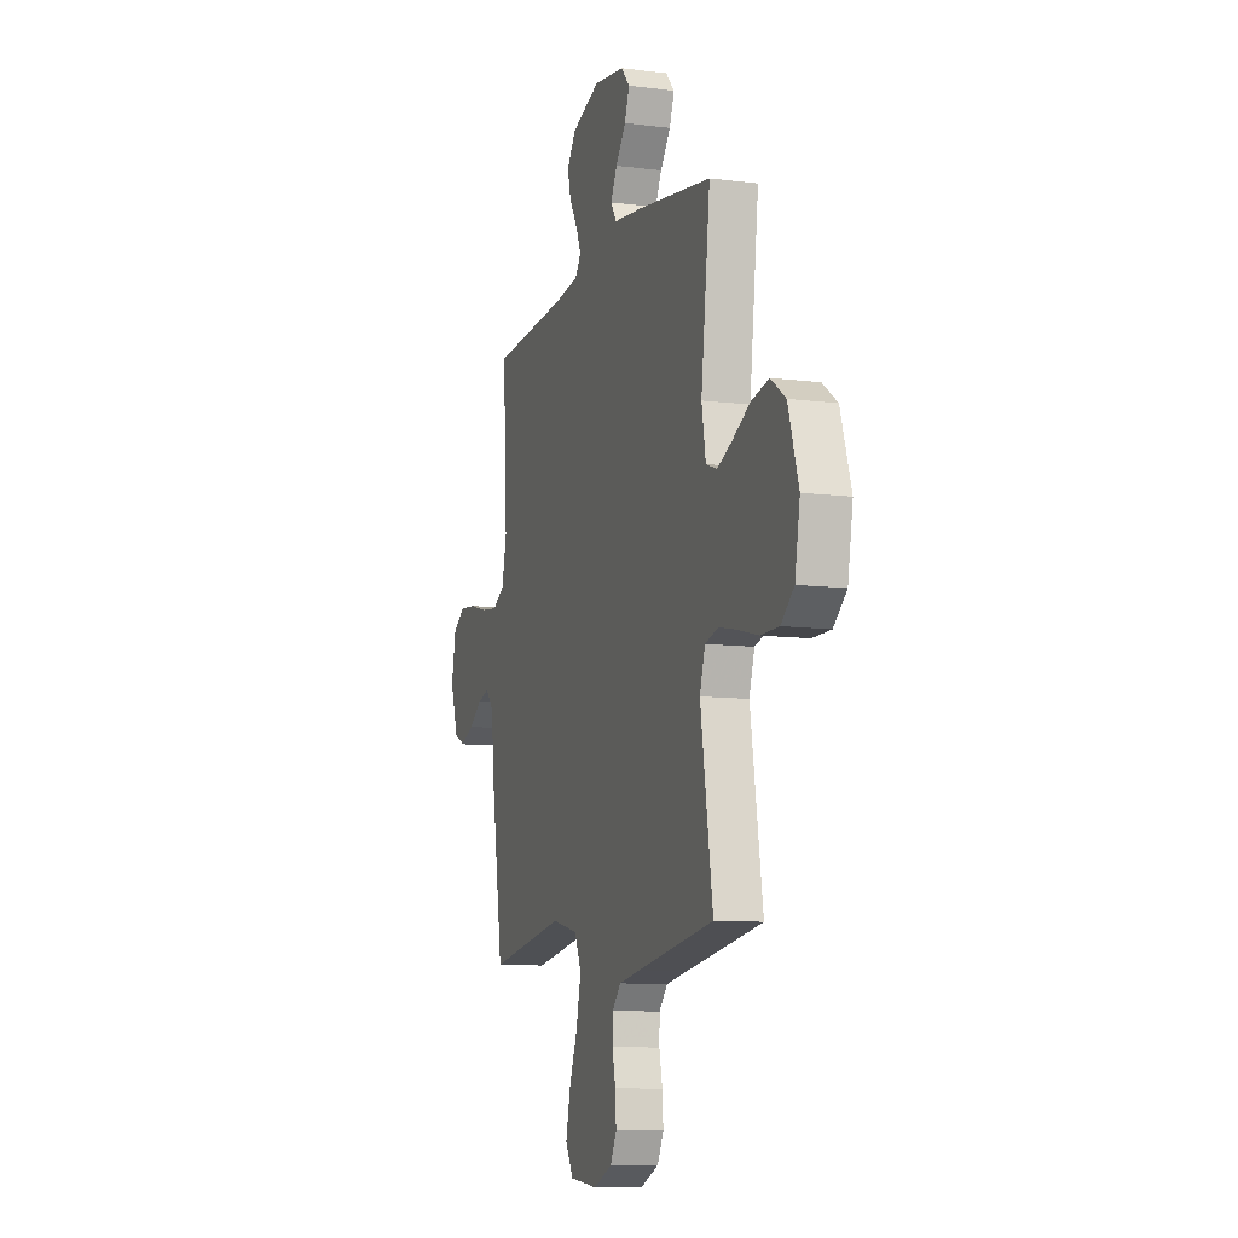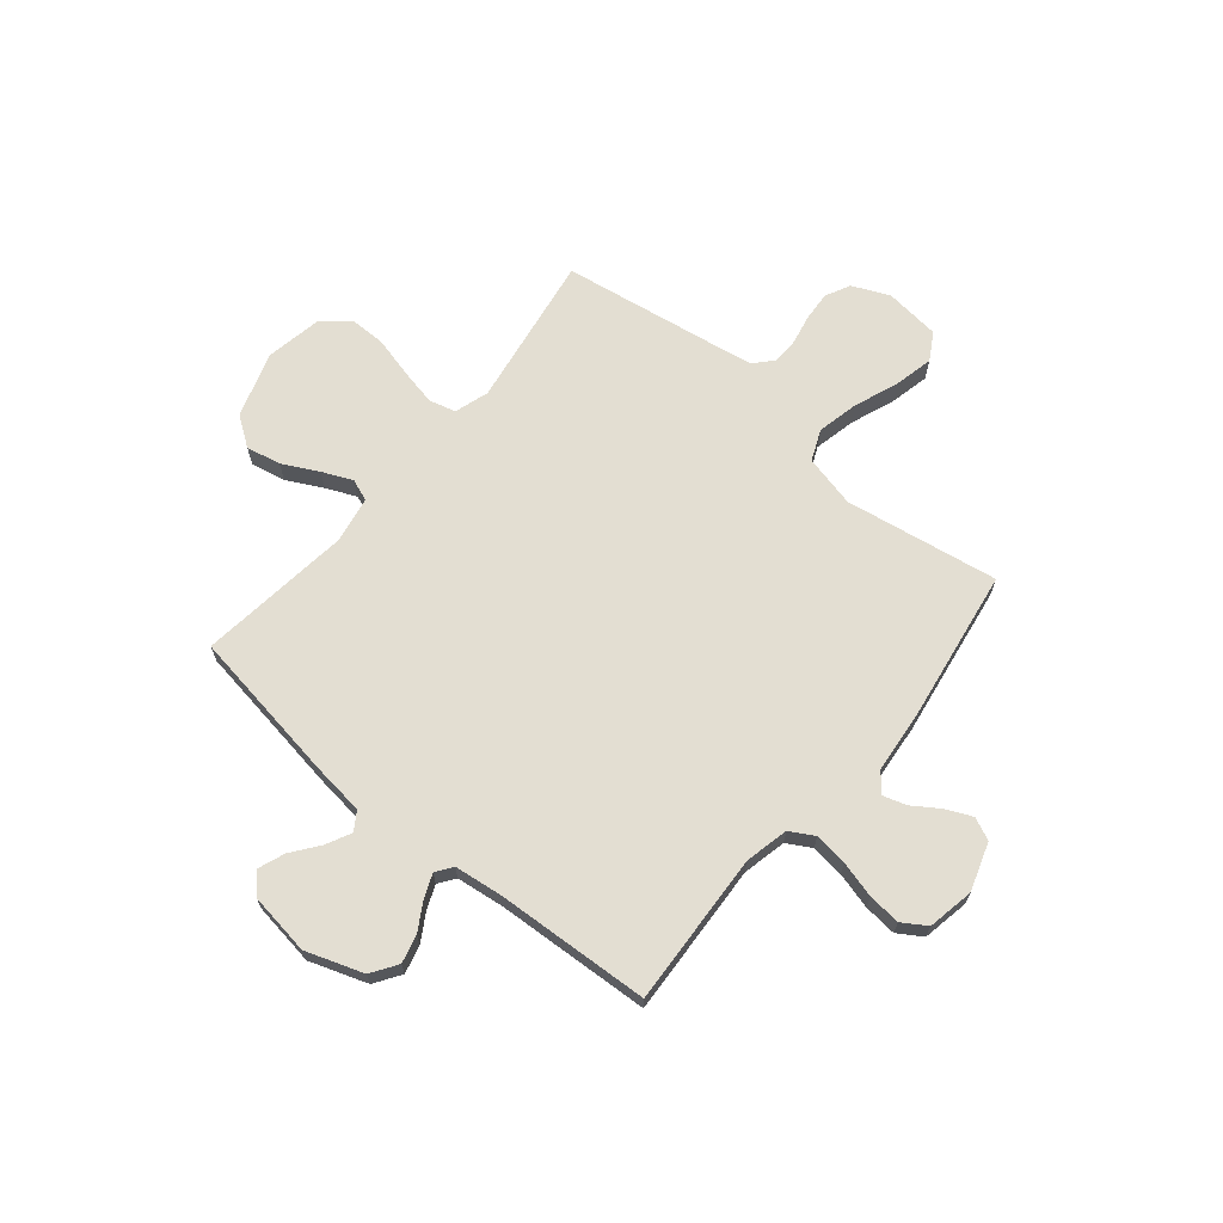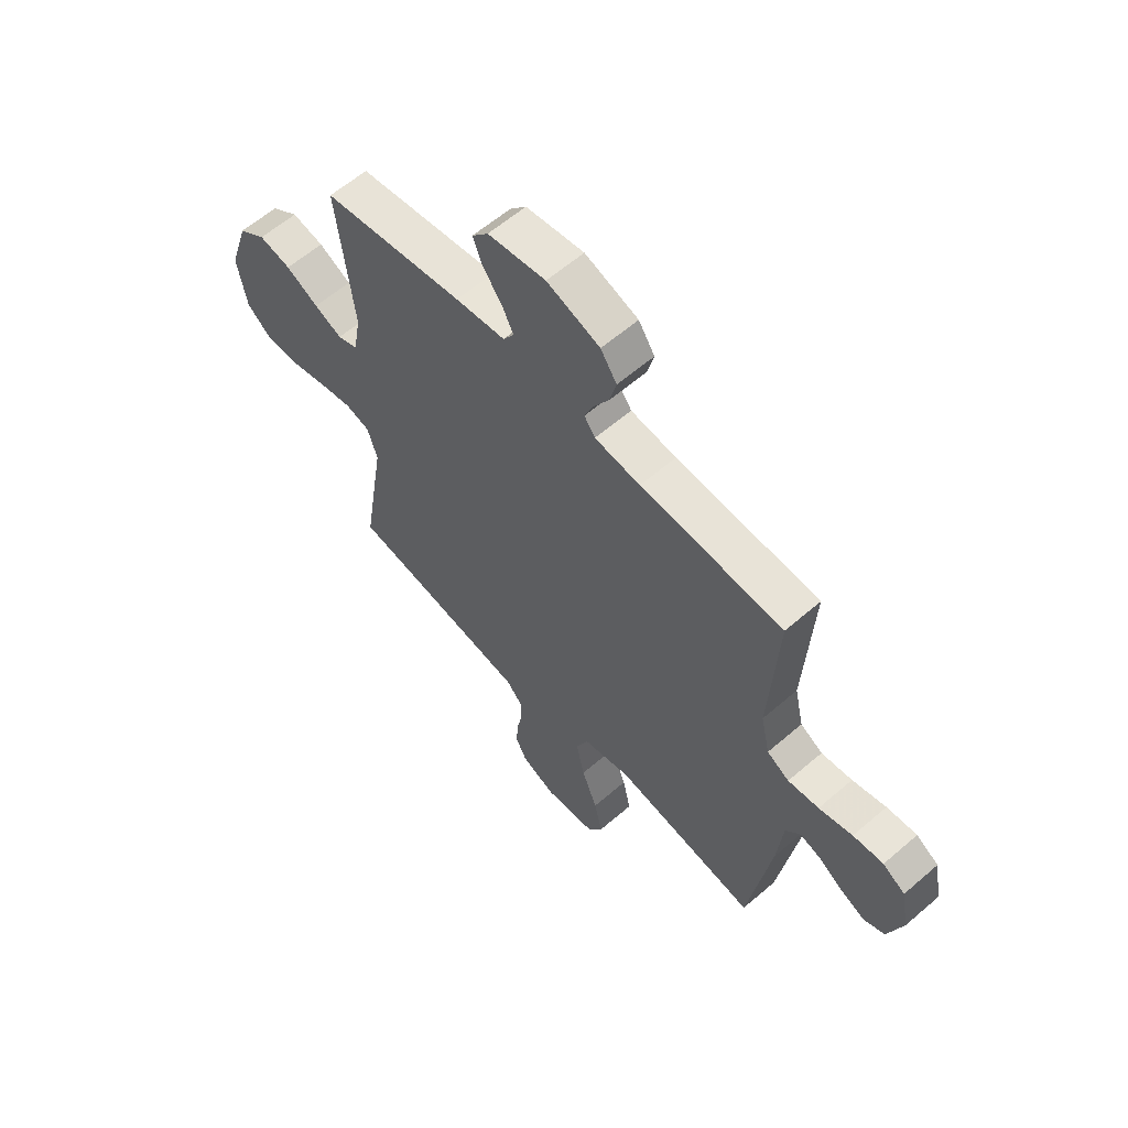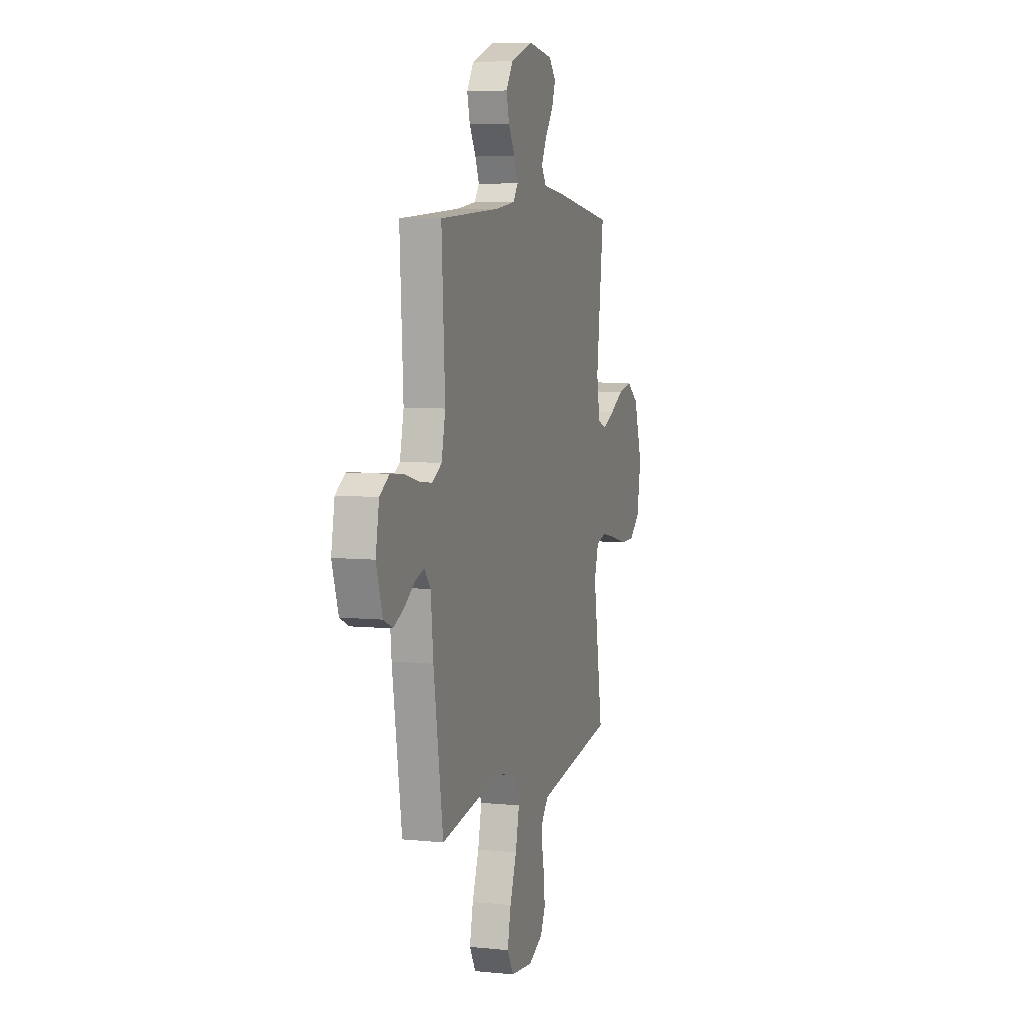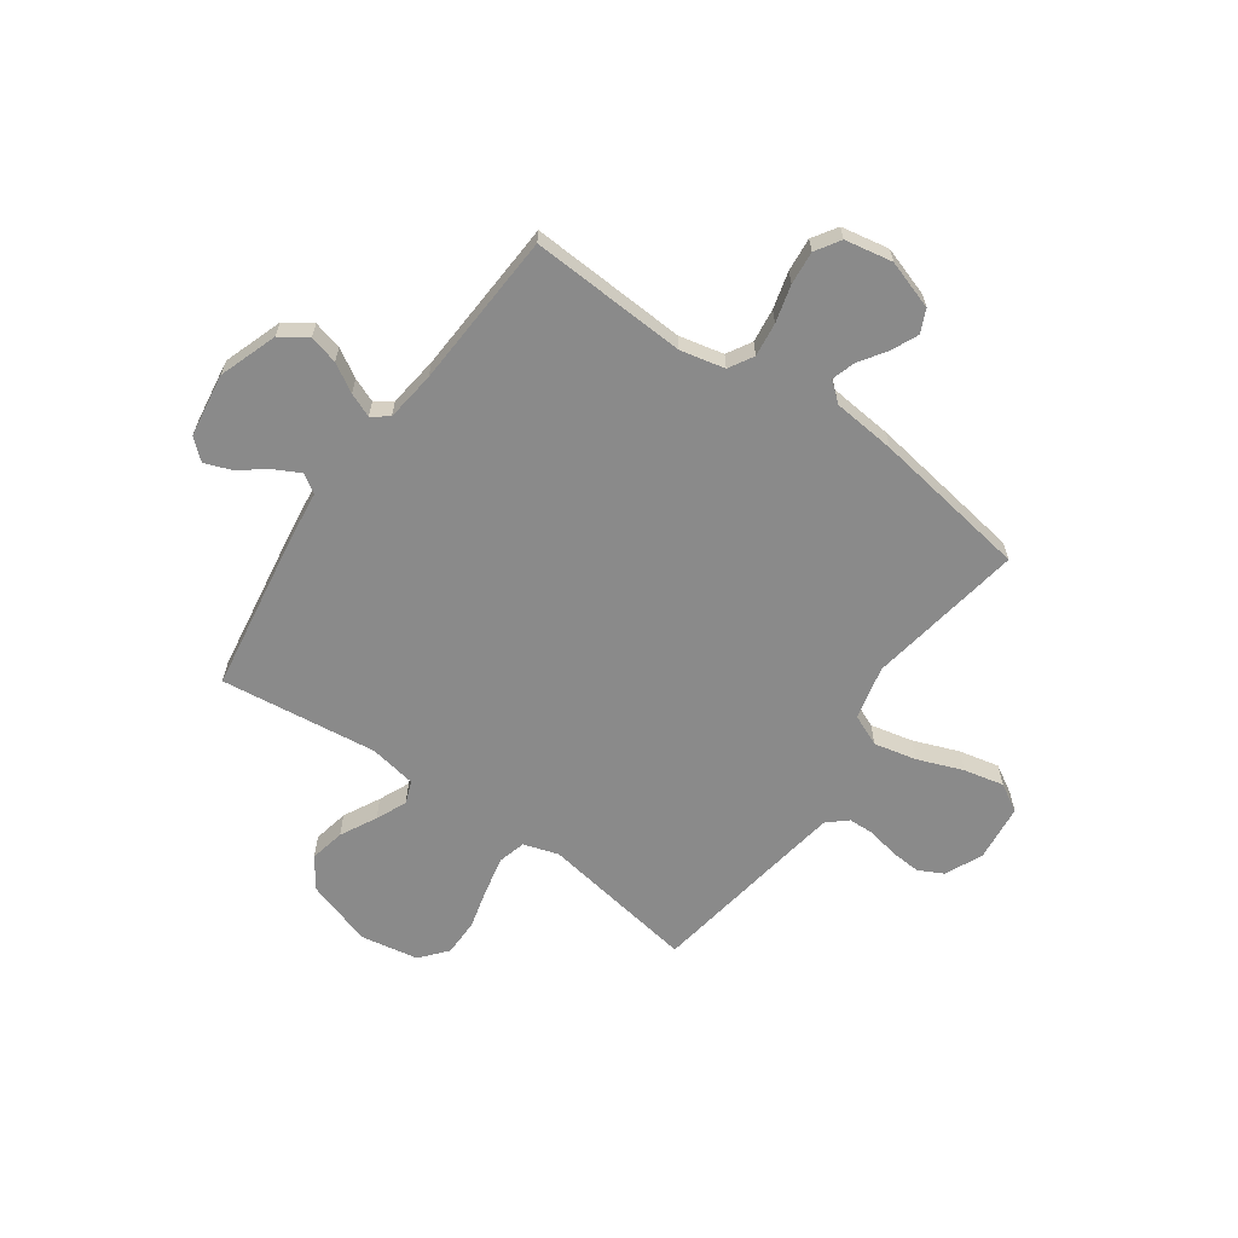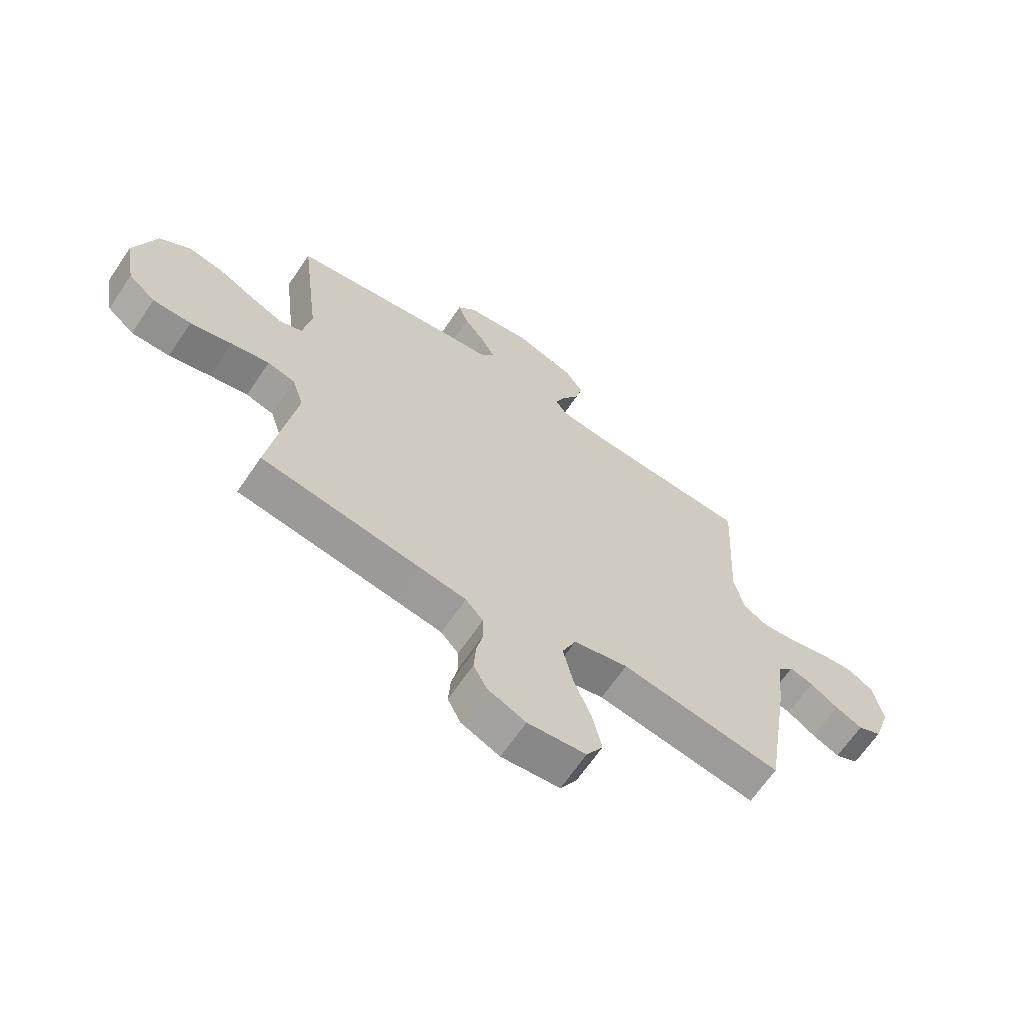
<metadata>
{"format":"obj","ext":"obj","renderer":"f3d","projection":"perspective","resolution":1024,"background":"white","views":[{"elev":-9.9,"azim":-108.2,"up":"+Z"},{"elev":67.4,"azim":39.7,"up":"+Y"},{"elev":60.5,"azim":48.6,"up":"+Z"},{"elev":6.5,"azim":106.7,"up":"+Z"},{"elev":-63.4,"azim":54.8,"up":"+Y"},{"elev":-65.9,"azim":-34.1,"up":"+Z"}]}
</metadata>
<code>
v -0.5 0.07 0.5
v -0.2 0.07 0.547
v -0.095 0.07 0.56
v -0.072 0.07 0.596
v -0.097 0.07 0.645
v -0.137 0.07 0.698
v -0.156 0.07 0.749
v -0.122 0.07 0.788
v 0 0.07 0.806
v 0.112 0.07 0.767
v 0.146 0.07 0.716
v 0.132 0.07 0.661
v 0.1 0.07 0.607
v 0.081 0.07 0.561
v 0.104 0.07 0.529
v 0.2 0.07 0.517
v 0.5 0.07 0.5
v 0.483 0.07 0.2
v 0.502 0.07 0.115
v 0.549 0.07 0.088
v 0.614 0.07 0.096
v 0.685 0.07 0.115
v 0.749 0.07 0.121
v 0.796 0.07 0.091
v 0.813 0.07 0
v 0.782 0.07 -0.094
v 0.738 0.07 -0.114
v 0.687 0.07 -0.091
v 0.635 0.07 -0.056
v 0.59 0.07 -0.042
v 0.559 0.07 -0.079
v 0.547 0.07 -0.2
v 0.5 0.07 -0.5
v 0.2 0.07 -0.451
v 0.098 0.07 -0.475
v 0.072 0.07 -0.535
v 0.09 0.07 -0.616
v 0.123 0.07 -0.703
v 0.14 0.07 -0.78
v 0.109 0.07 -0.833
v 0 0.07 -0.845
v -0.072 0.07 -0.813
v -0.096 0.07 -0.765
v -0.092 0.07 -0.707
v -0.08 0.07 -0.649
v -0.081 0.07 -0.598
v -0.114 0.07 -0.561
v -0.2 0.07 -0.547
v -0.5 0.07 -0.5
v -0.452 0.07 -0.2
v -0.473 0.07 -0.133
v -0.525 0.07 -0.119
v -0.597 0.07 -0.134
v -0.675 0.07 -0.154
v -0.747 0.07 -0.154
v -0.798 0.07 -0.111
v -0.818 0.07 0
v -0.777 0.07 0.128
v -0.719 0.07 0.169
v -0.651 0.07 0.155
v -0.582 0.07 0.119
v -0.523 0.07 0.093
v -0.48 0.07 0.109
v -0.464 0.07 0.2
v -0.5 0 0.5
v -0.2 0 0.547
v -0.095 0 0.56
v -0.072 0 0.596
v -0.097 0 0.645
v -0.137 0 0.698
v -0.156 0 0.749
v -0.122 0 0.788
v 0 0 0.806
v 0.112 0 0.767
v 0.146 0 0.716
v 0.132 0 0.661
v 0.1 0 0.607
v 0.081 0 0.561
v 0.104 0 0.529
v 0.2 0 0.517
v 0.5 0 0.5
v 0.483 0 0.2
v 0.502 0 0.115
v 0.549 0 0.088
v 0.614 0 0.096
v 0.685 0 0.115
v 0.749 0 0.121
v 0.796 0 0.091
v 0.813 0 0
v 0.782 0 -0.094
v 0.738 0 -0.114
v 0.687 0 -0.091
v 0.635 0 -0.056
v 0.59 0 -0.042
v 0.559 0 -0.079
v 0.547 0 -0.2
v 0.5 0 -0.5
v 0.2 0 -0.451
v 0.098 0 -0.475
v 0.072 0 -0.535
v 0.09 0 -0.616
v 0.123 0 -0.703
v 0.14 0 -0.78
v 0.109 0 -0.833
v 0 0 -0.845
v -0.072 0 -0.813
v -0.096 0 -0.765
v -0.092 0 -0.707
v -0.08 0 -0.649
v -0.081 0 -0.598
v -0.114 0 -0.561
v -0.2 0 -0.547
v -0.5 0 -0.5
v -0.452 0 -0.2
v -0.473 0 -0.133
v -0.525 0 -0.119
v -0.597 0 -0.134
v -0.675 0 -0.154
v -0.747 0 -0.154
v -0.798 0 -0.111
v -0.818 0 0
v -0.777 0 0.128
v -0.719 0 0.169
v -0.651 0 0.155
v -0.582 0 0.119
v -0.523 0 0.093
v -0.48 0 0.109
v -0.464 0 0.2
f 58 59 60 61
f 58 61 62
f 57 58 62
f 56 57 62
f 53 54 55 56
f 52 53 56 62
f 51 52 62 63
f 48 49 50
f 47 48 50 51
f 46 47 51 63
f 42 43 44 45
f 42 45 46
f 41 42 46
f 40 41 46
f 37 38 39 40
f 36 37 40 46
f 35 36 46 63
f 31 32 33 34
f 30 31 34 35
f 26 27 28 29
f 26 29 30
f 25 26 30
f 24 25 30
f 21 22 23 24
f 20 21 24 30
f 19 20 30 35
f 16 17 18
f 15 16 18 19
f 10 11 12 13
f 10 13 14
f 9 10 14
f 8 9 14
f 5 6 7 8
f 4 5 8 14
f 3 4 14 15
f 64 1 2 3
f 19 35 63 64
f 3 15 19 64
f 125 124 123 122
f 126 125 122
f 126 122 121
f 126 121 120
f 120 119 118 117
f 126 120 117 116
f 127 126 116 115
f 114 113 112
f 115 114 112 111
f 127 115 111 110
f 109 108 107 106
f 110 109 106
f 110 106 105
f 110 105 104
f 104 103 102 101
f 110 104 101 100
f 127 110 100 99
f 98 97 96 95
f 99 98 95 94
f 93 92 91 90
f 94 93 90
f 94 90 89
f 94 89 88
f 88 87 86 85
f 94 88 85 84
f 99 94 84 83
f 82 81 80
f 83 82 80 79
f 77 76 75 74
f 78 77 74
f 78 74 73
f 78 73 72
f 72 71 70 69
f 78 72 69 68
f 79 78 68 67
f 67 66 65 128
f 128 127 99 83
f 128 83 79 67
f 1 65 66 2
f 2 66 67 3
f 3 67 68 4
f 4 68 69 5
f 5 69 70 6
f 6 70 71 7
f 7 71 72 8
f 8 72 73 9
f 9 73 74 10
f 10 74 75 11
f 11 75 76 12
f 12 76 77 13
f 13 77 78 14
f 14 78 79 15
f 15 79 80 16
f 16 80 81 17
f 17 81 82 18
f 18 82 83 19
f 19 83 84 20
f 20 84 85 21
f 21 85 86 22
f 22 86 87 23
f 23 87 88 24
f 24 88 89 25
f 25 89 90 26
f 26 90 91 27
f 27 91 92 28
f 28 92 93 29
f 29 93 94 30
f 30 94 95 31
f 31 95 96 32
f 32 96 97 33
f 33 97 98 34
f 34 98 99 35
f 35 99 100 36
f 36 100 101 37
f 37 101 102 38
f 38 102 103 39
f 39 103 104 40
f 40 104 105 41
f 41 105 106 42
f 42 106 107 43
f 43 107 108 44
f 44 108 109 45
f 45 109 110 46
f 46 110 111 47
f 47 111 112 48
f 48 112 113 49
f 49 113 114 50
f 50 114 115 51
f 51 115 116 52
f 52 116 117 53
f 53 117 118 54
f 54 118 119 55
f 55 119 120 56
f 56 120 121 57
f 57 121 122 58
f 58 122 123 59
f 59 123 124 60
f 60 124 125 61
f 61 125 126 62
f 62 126 127 63
f 63 127 128 64
f 64 128 65 1

</code>
